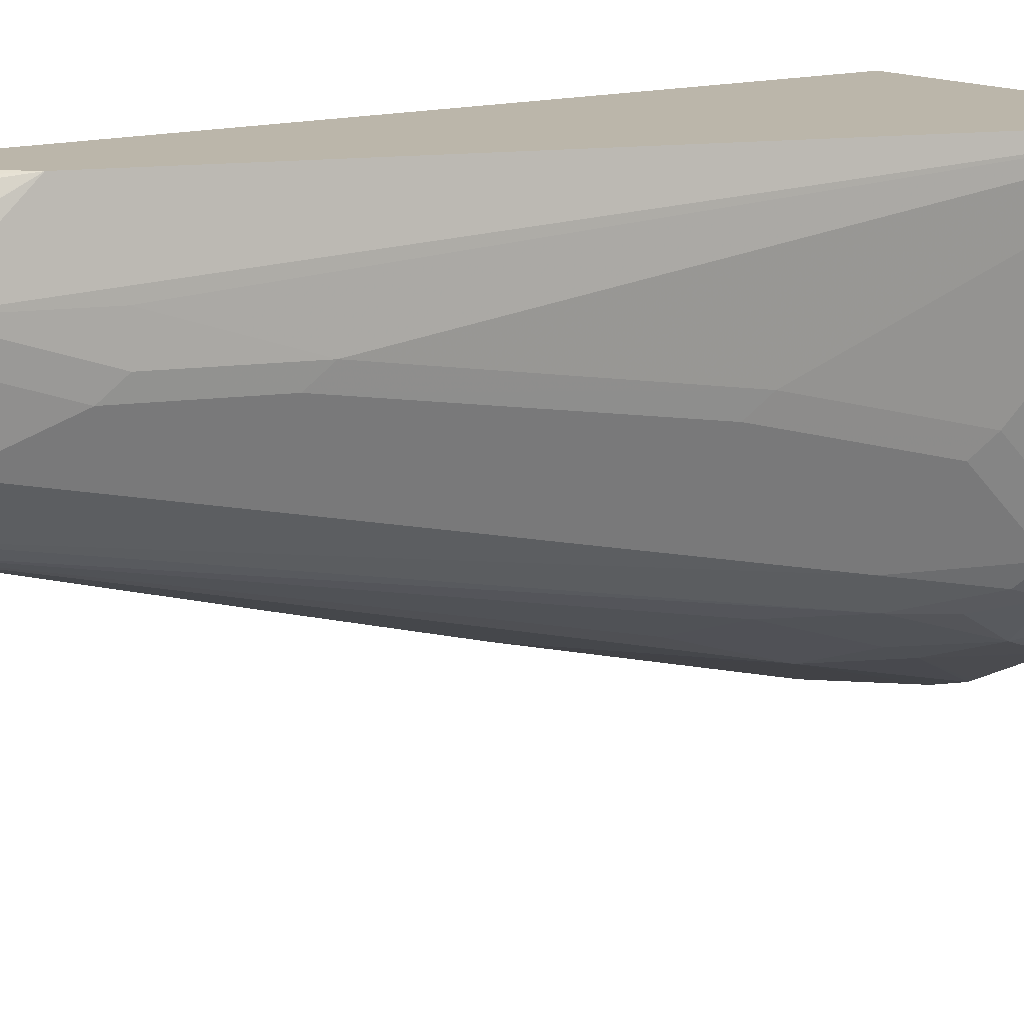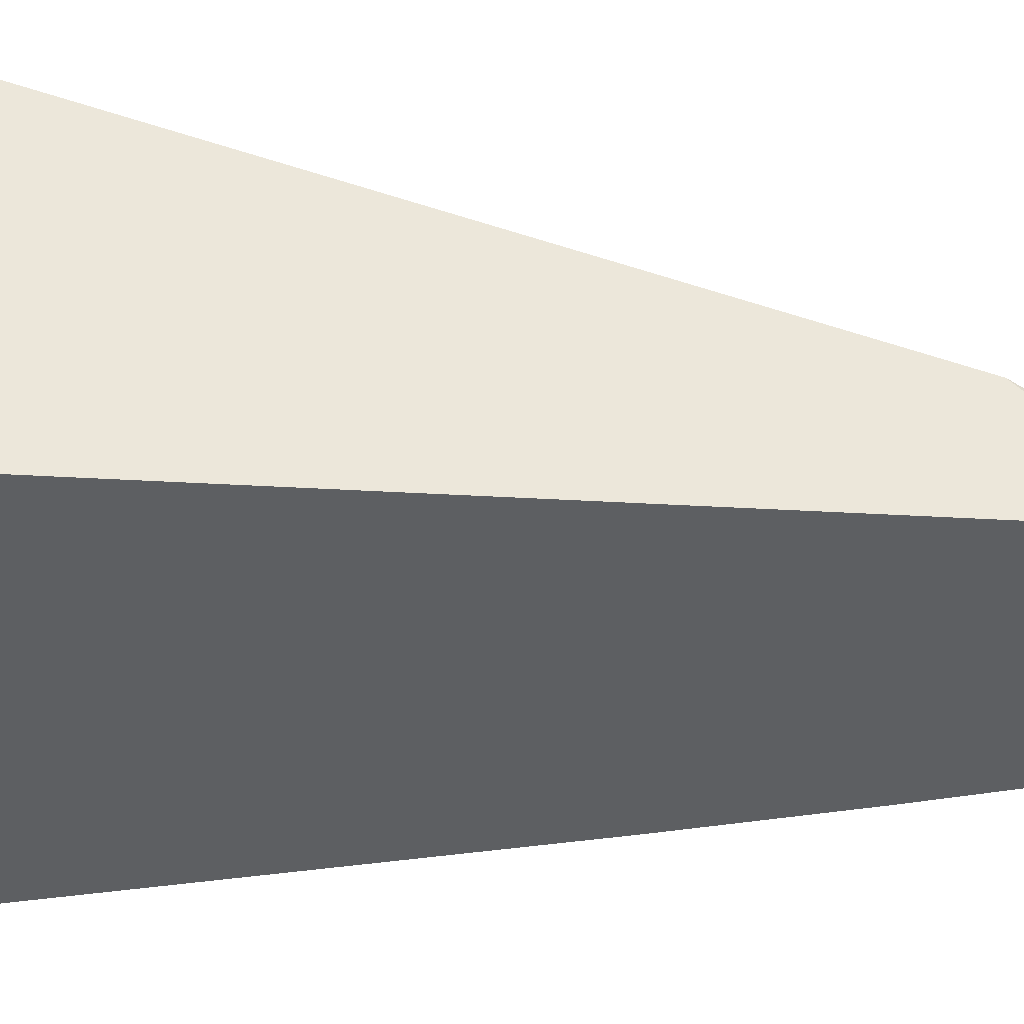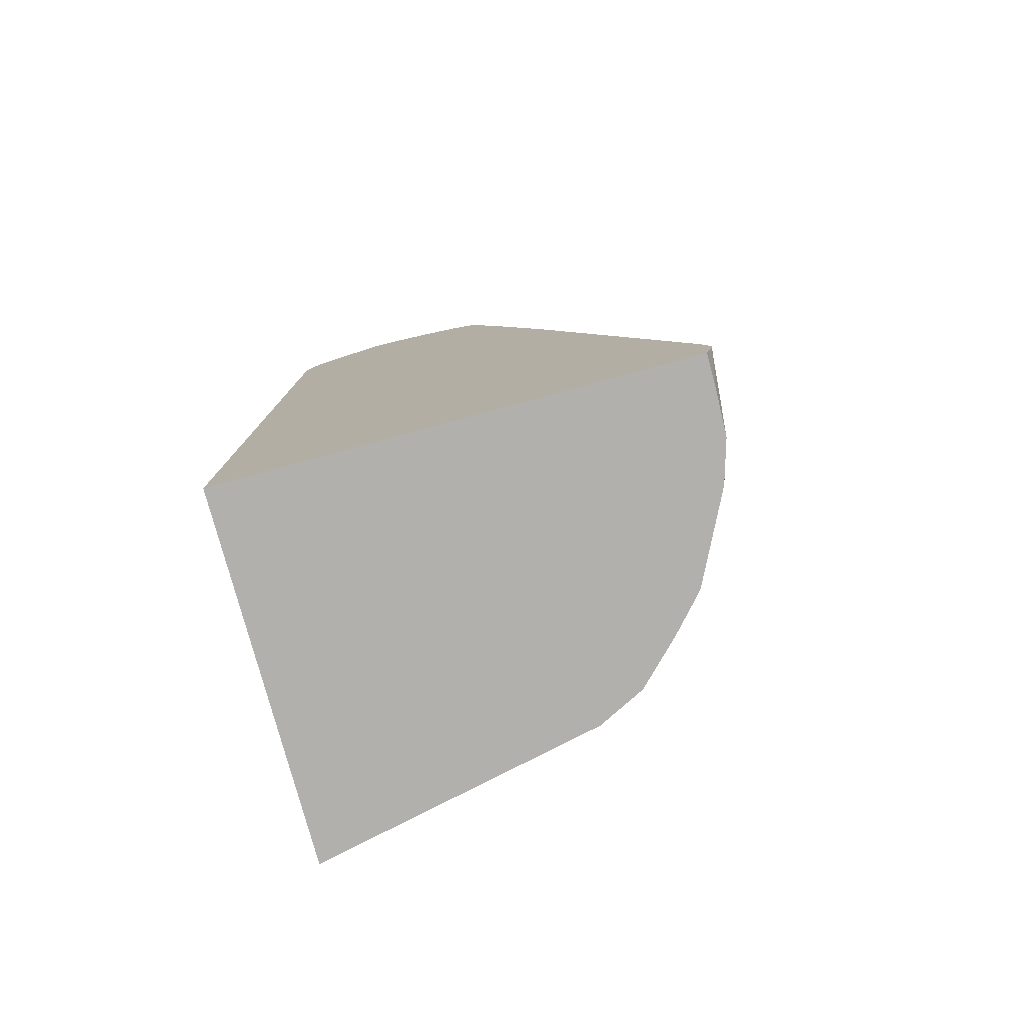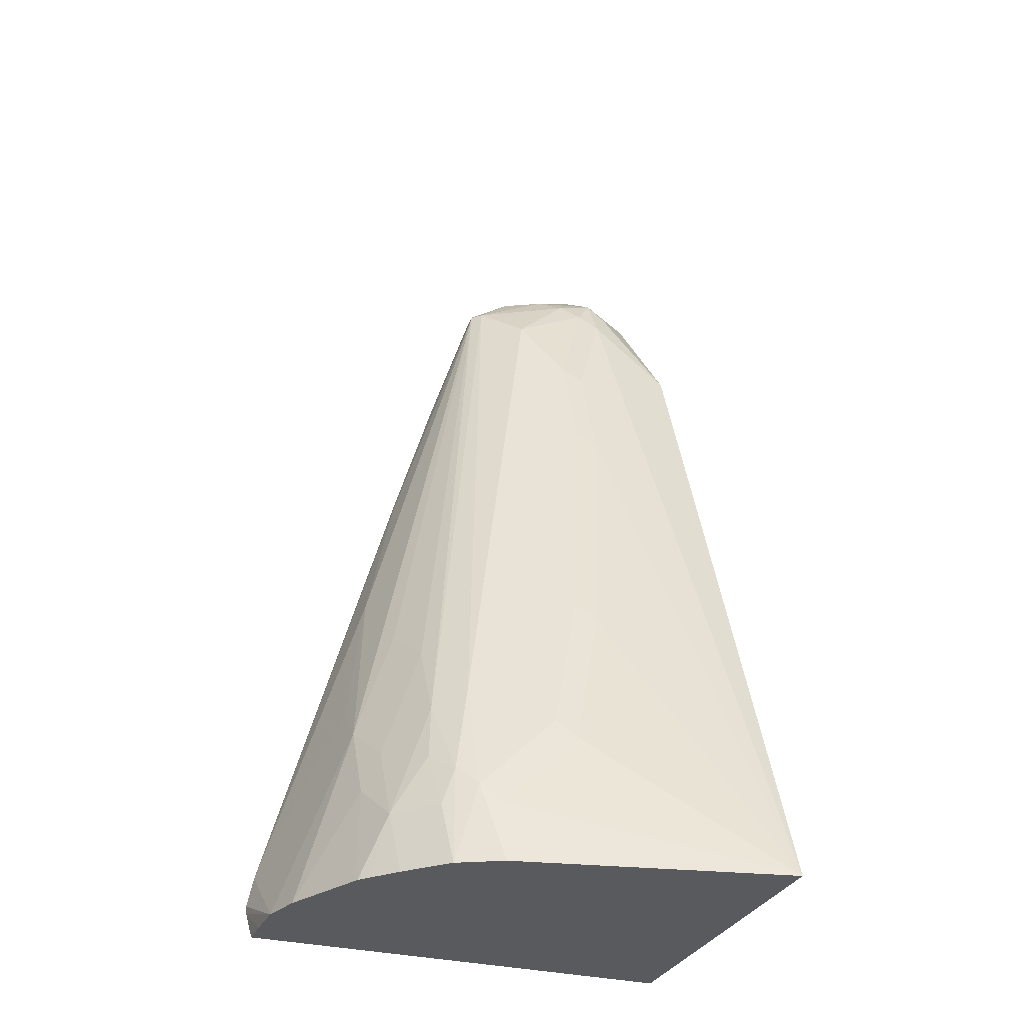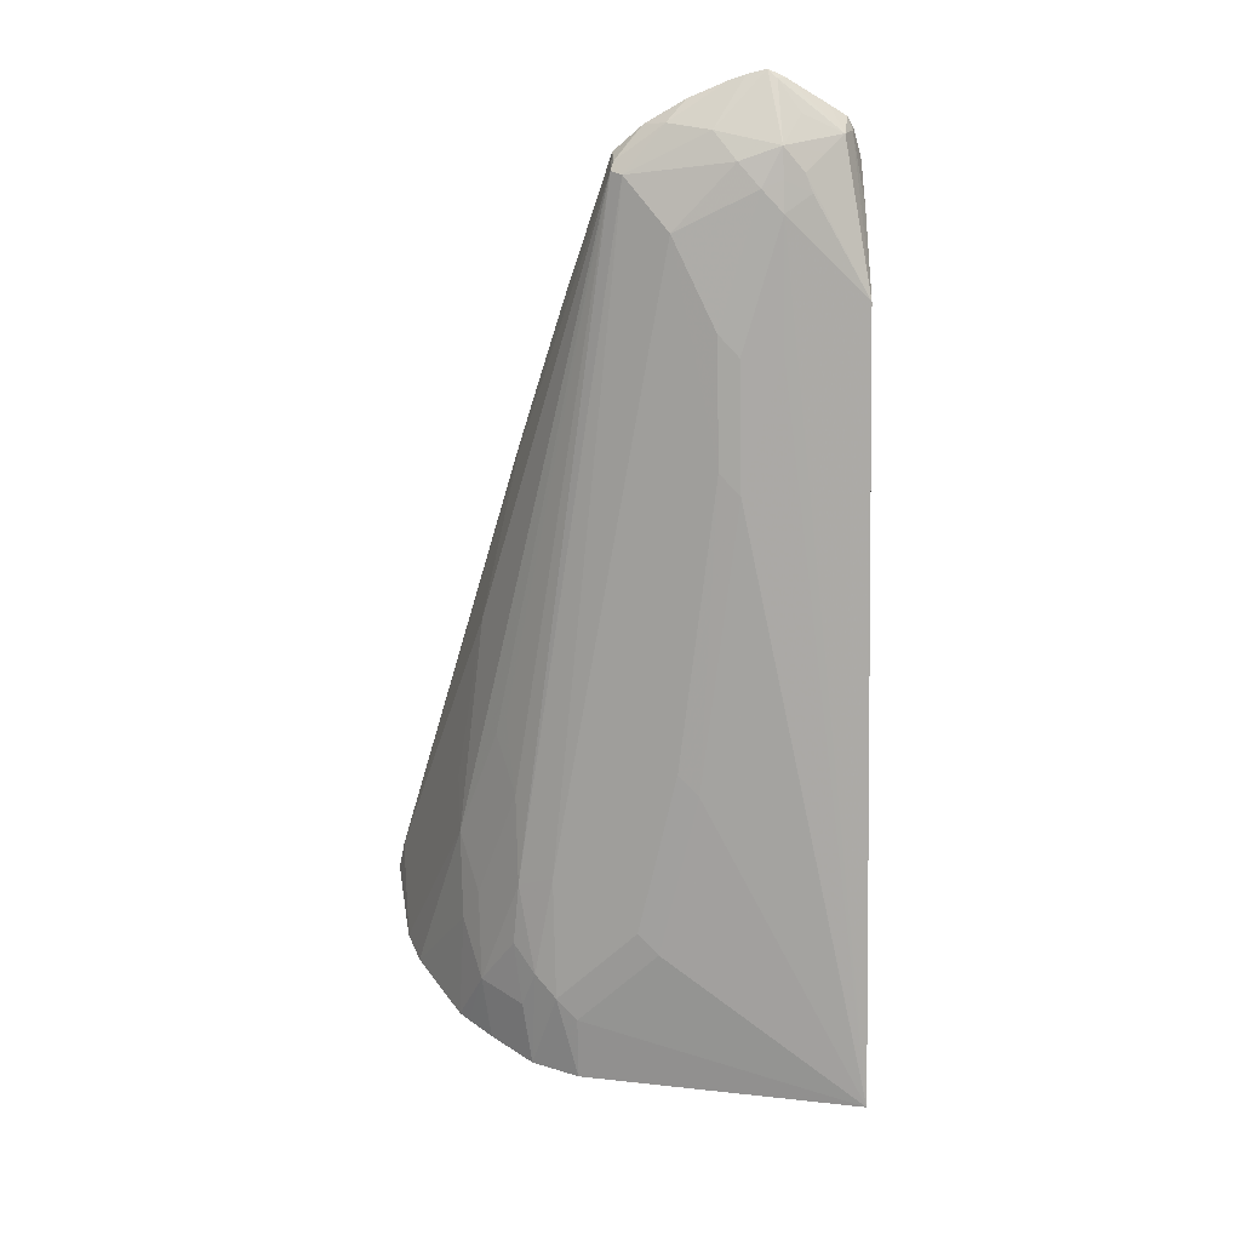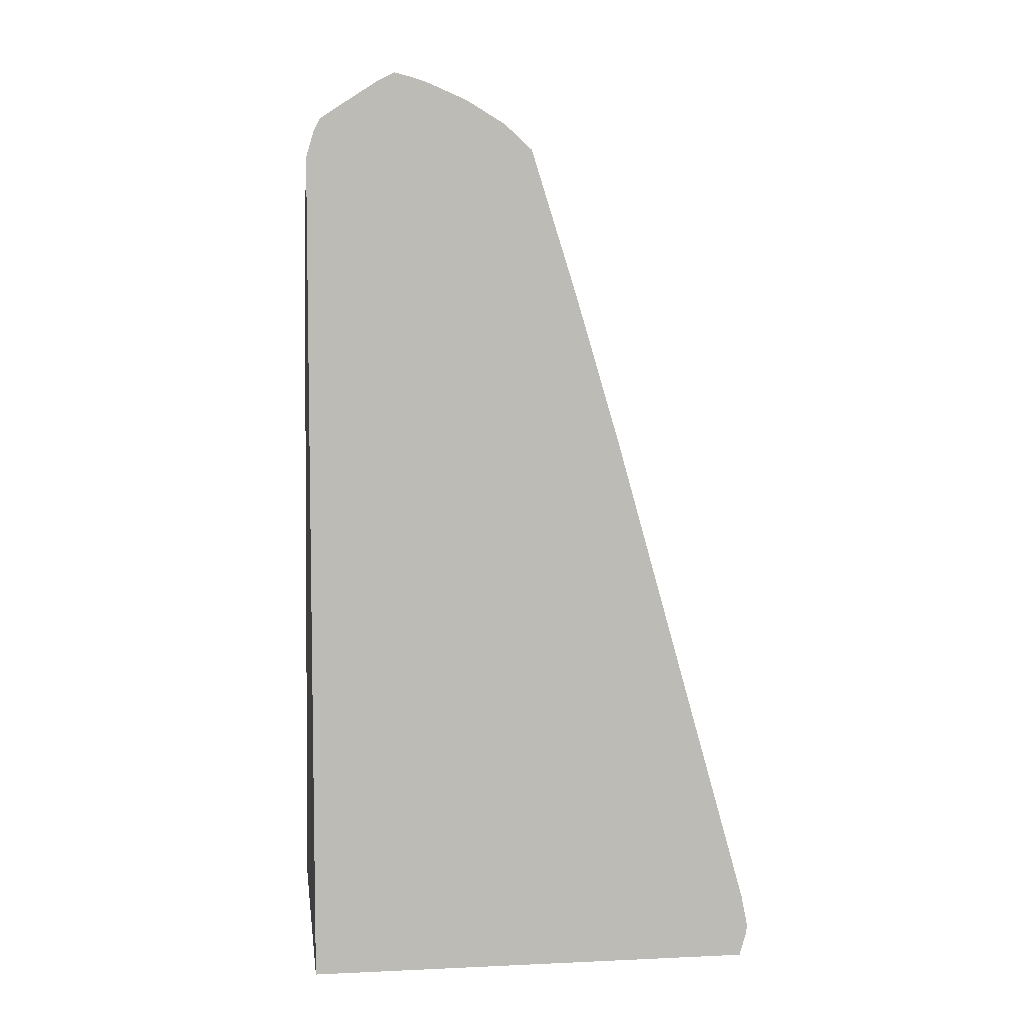
<metadata>
{"format":"obj","ext":"obj","renderer":"f3d","projection":"perspective","resolution":1024,"background":"white","views":[{"elev":13.9,"azim":-126.0,"up":"+Z"},{"elev":50.4,"azim":93.4,"up":"+Z"},{"elev":-78.7,"azim":105.2,"up":"+Y"},{"elev":-31.3,"azim":-110.3,"up":"+Y"},{"elev":33.2,"azim":-93.6,"up":"+Y"},{"elev":6.4,"azim":82.4,"up":"+Y"}]}
</metadata>
<code>
v -0.8296 -0.1038 -0.1991
v -0.7177 0.1994 -0.3589
v -0.7575 0.0399 -0.3987
v -0.7575 8.218e-05 -0.4385
v -0.7575 -0.03983 -0.4784
v -0.7696 -0.1038 -0.4784
v -0.4703 -0.1038 -0.1991
v -0.5733 0.6379 -0.1991
v -0.5582 0.7176 -0.2791
v -0.5981 0.598 -0.2791
v -0.638 0.4784 -0.319
v -0.7077 0.2193 -0.3788
v -0.628 0.4984 -0.3389
v -0.7476 0.05985 -0.4187
v -0.7476 -0.01987 -0.4984
v -0.7683 -0.1038 -0.4809
v -0.4703 -0.1038 -0.6514
v -0.4703 0.7342 -0.1991
v -0.5731 0.6382 -0.1991
v -0.4984 0.7675 -0.2193
v -0.5183 0.7575 -0.2393
v -0.5383 0.7475 -0.2592
v -0.5449 0.7309 -0.2525
v -0.5449 0.7443 -0.2791
v -0.5483 0.7376 -0.2991
v -0.5981 0.598 -0.319
v -0.5881 0.6179 -0.3389
v -0.5483 0.6977 -0.3788
v -0.7077 0.09976 -0.4984
v -0.7077 0.1795 -0.4187
v -0.7326 8.218e-05 -0.5183
v -0.747 -0.1038 -0.5236
v -0.5026 -0.1038 -0.6514
v -0.4703 -0.07973 -0.6584
v -0.4703 0.7344 -0.1992
v -0.4785 0.7285 -0.1991
v -0.5102 0.702 -0.1991
v -0.4785 0.7625 -0.2094
v -0.4703 0.7728 -0.2135
v -0.4703 0.7845 -0.231
v -0.4703 0.8103 -0.2709
v -0.4785 0.8123 -0.2791
v -0.4984 0.7874 -0.2592
v -0.5316 0.7708 -0.2791
v -0.5333 0.7575 -0.319
v -0.5084 0.7376 -0.4187
v -0.6911 0.07981 -0.5316
v -0.7077 0.01995 -0.5382
v -0.731 -0.03983 -0.5316
v -0.7071 -0.1038 -0.5634
v -0.5462 -0.1038 -0.65
v -0.4703 -0.07143 -0.6591
v -0.4703 0.7615 -0.2073
v -0.4703 0.7669 -0.21
v -0.4703 0.8186 -0.2873
v -0.5084 0.7775 -0.3389
v -0.4884 0.7775 -0.3788
v -0.4918 0.7443 -0.4253
v -0.4984 0.7376 -0.4286
v -0.6512 0.1595 -0.5316
v -0.6911 -0.03983 -0.5715
v -0.6815 -0.1038 -0.5865
v -0.4703 -0.03983 -0.6528
v -0.5863 -0.1038 -0.6379
v -0.6031 0.07981 -0.5881
v -0.5632 0.1196 -0.5881
v -0.4703 0.8139 -0.306
v -0.4703 0.8095 -0.319
v -0.4703 0.77 -0.3967
v -0.4703 0.8086 -0.3216
v -0.4703 0.7927 -0.3589
v -0.4703 0.7861 -0.37
v -0.4703 0.7677 -0.3996
v -0.4703 0.7443 -0.4253
v -0.4703 0.598 -0.4714
v -0.4703 0.4479 -0.5159
v -0.4785 0.4385 -0.5183
v -0.5183 0.2792 -0.5582
v -0.6031 0.1994 -0.5482
v -0.6081 0.2193 -0.5382
v -0.6512 0.0399 -0.5715
v -0.643 8.218e-05 -0.5881
v -0.6712 -0.1038 -0.5955
v -0.5915 -0.1038 -0.6354
v -0.666 -0.1038 -0.5981
f 47 81 61
f 34 51 52
f 35 53 36
f 36 53 38
f 36 38 37
f 38 53 54
f 38 54 39
f 41 55 42
f 42 55 44
f 44 56 45
f 44 55 56
f 45 56 46
f 46 57 58
f 46 58 59
f 33 51 34
f 46 59 47
f 47 60 81
f 42 44 43
f 46 56 57
f 25 44 45
f 31 47 48
f 20 42 43
f 20 43 44
f 47 61 48
f 20 44 21
f 21 44 22
f 22 44 23
f 23 44 24
f 24 44 25
f 25 28 27
f 25 27 26
f 25 45 28
f 28 45 46
f 28 46 29
f 29 47 31
f 29 46 47
f 31 48 49
f 31 49 32
f 32 49 50
f 47 59 60
f 59 77 78
f 49 61 50
f 59 80 60
f 60 80 79
f 60 79 65
f 60 65 81
f 61 82 83
f 61 83 62
f 61 81 65
f 61 65 82
f 63 66 78
f 63 78 77
f 63 77 76
f 64 84 82
f 64 82 65
f 65 78 66
f 82 84 85
f 82 85 83
f 20 41 42
f 59 79 80
f 59 65 79
f 59 78 65
f 59 76 77
f 50 61 62
f 51 63 52
f 51 64 65
f 51 65 66
f 51 66 63
f 55 67 56
f 56 67 68
f 56 68 57
f 48 61 49
f 57 69 58
f 57 70 71
f 57 71 72
f 57 72 69
f 58 69 73
f 58 73 74
f 58 74 59
f 59 74 75
f 59 75 76
f 57 68 70
f 20 40 41
f 15 29 31
f 20 38 39
f 1 8 9
f 1 9 10
f 1 10 11
f 1 11 2
f 2 12 3
f 2 11 13
f 2 13 12
f 3 12 14
f 3 14 4
f 4 15 5
f 4 14 15
f 5 15 6
f 6 15 16
f 7 17 34
f 7 34 52
f 7 52 63
f 7 63 76
f 1 19 8
f 7 76 75
f 1 37 19
f 1 18 36
f 20 39 40
f 1 3 4
f 1 4 5
f 1 5 6
f 1 6 16
f 1 16 32
f 1 32 50
f 1 50 62
f 1 62 83
f 1 83 85
f 1 85 84
f 1 84 64
f 1 64 51
f 1 51 33
f 1 33 17
f 1 17 7
f 1 7 18
f 1 36 37
f 7 75 74
f 1 2 3
f 7 73 69
f 9 26 10
f 10 26 11
f 11 26 13
f 12 13 14
f 13 26 27
f 13 27 28
f 13 28 29
f 13 29 30
f 13 30 14
f 14 30 29
f 14 29 15
f 15 31 32
f 15 32 16
f 17 33 34
f 18 35 36
f 19 37 38
f 7 74 73
f 9 25 26
f 9 24 25
f 19 38 20
f 8 23 9
f 9 23 24
f 7 69 72
f 7 72 71
f 7 71 70
f 7 70 68
f 7 68 67
f 7 55 41
f 7 41 40
f 7 67 55
f 7 39 54
f 7 54 53
f 7 53 35
f 7 35 18
f 8 19 20
f 8 20 21
f 8 21 22
f 8 22 23
f 7 40 39

</code>
